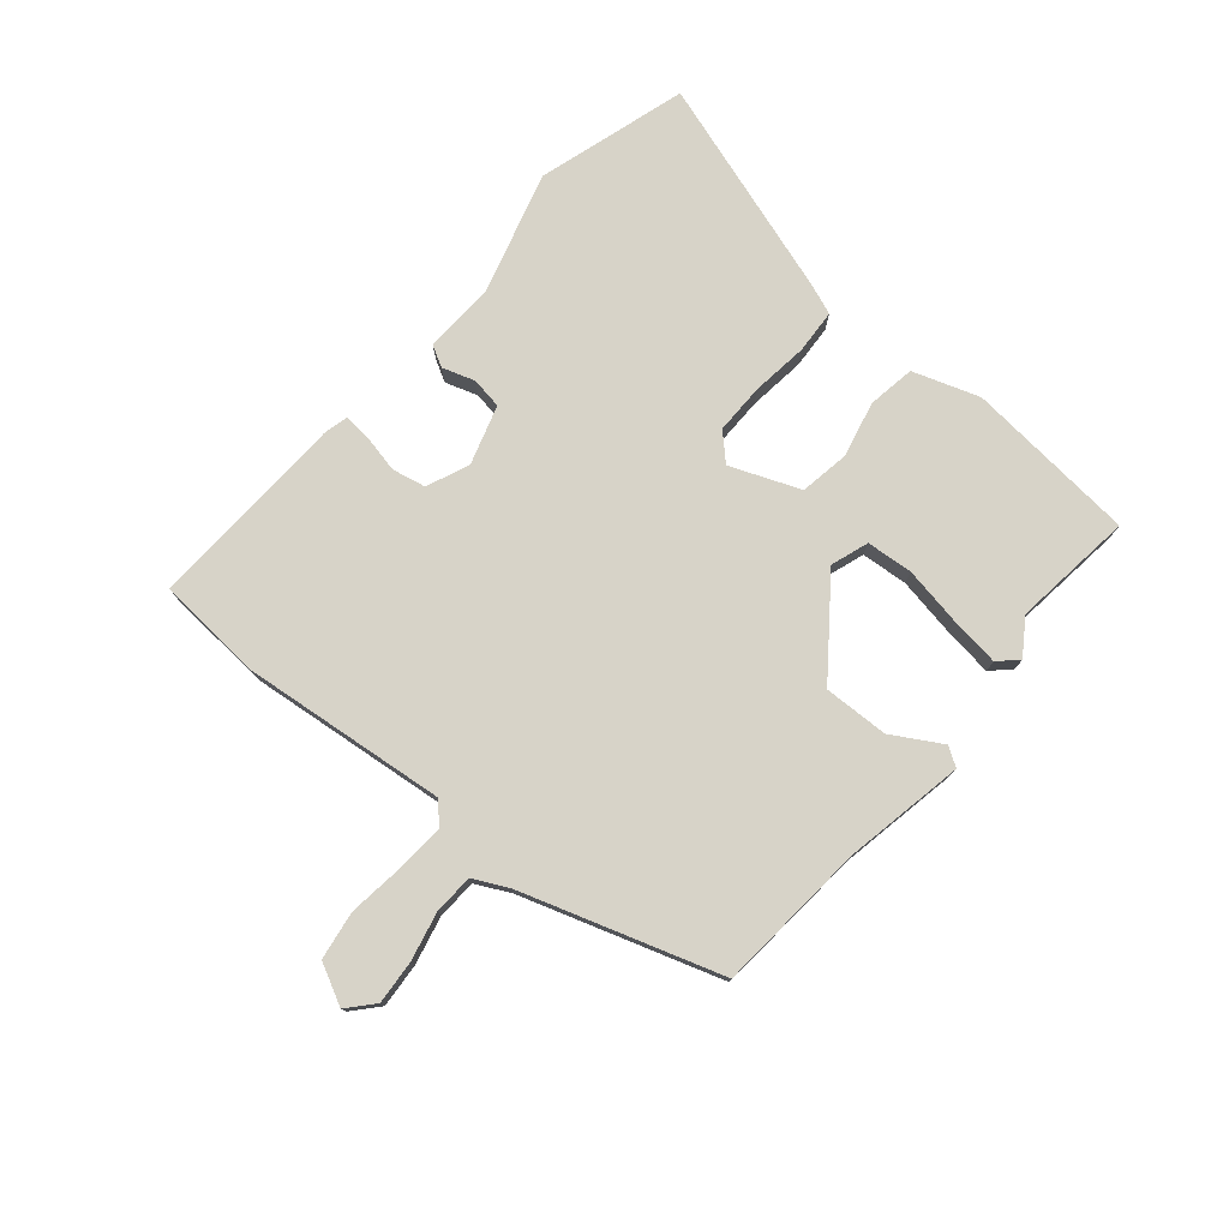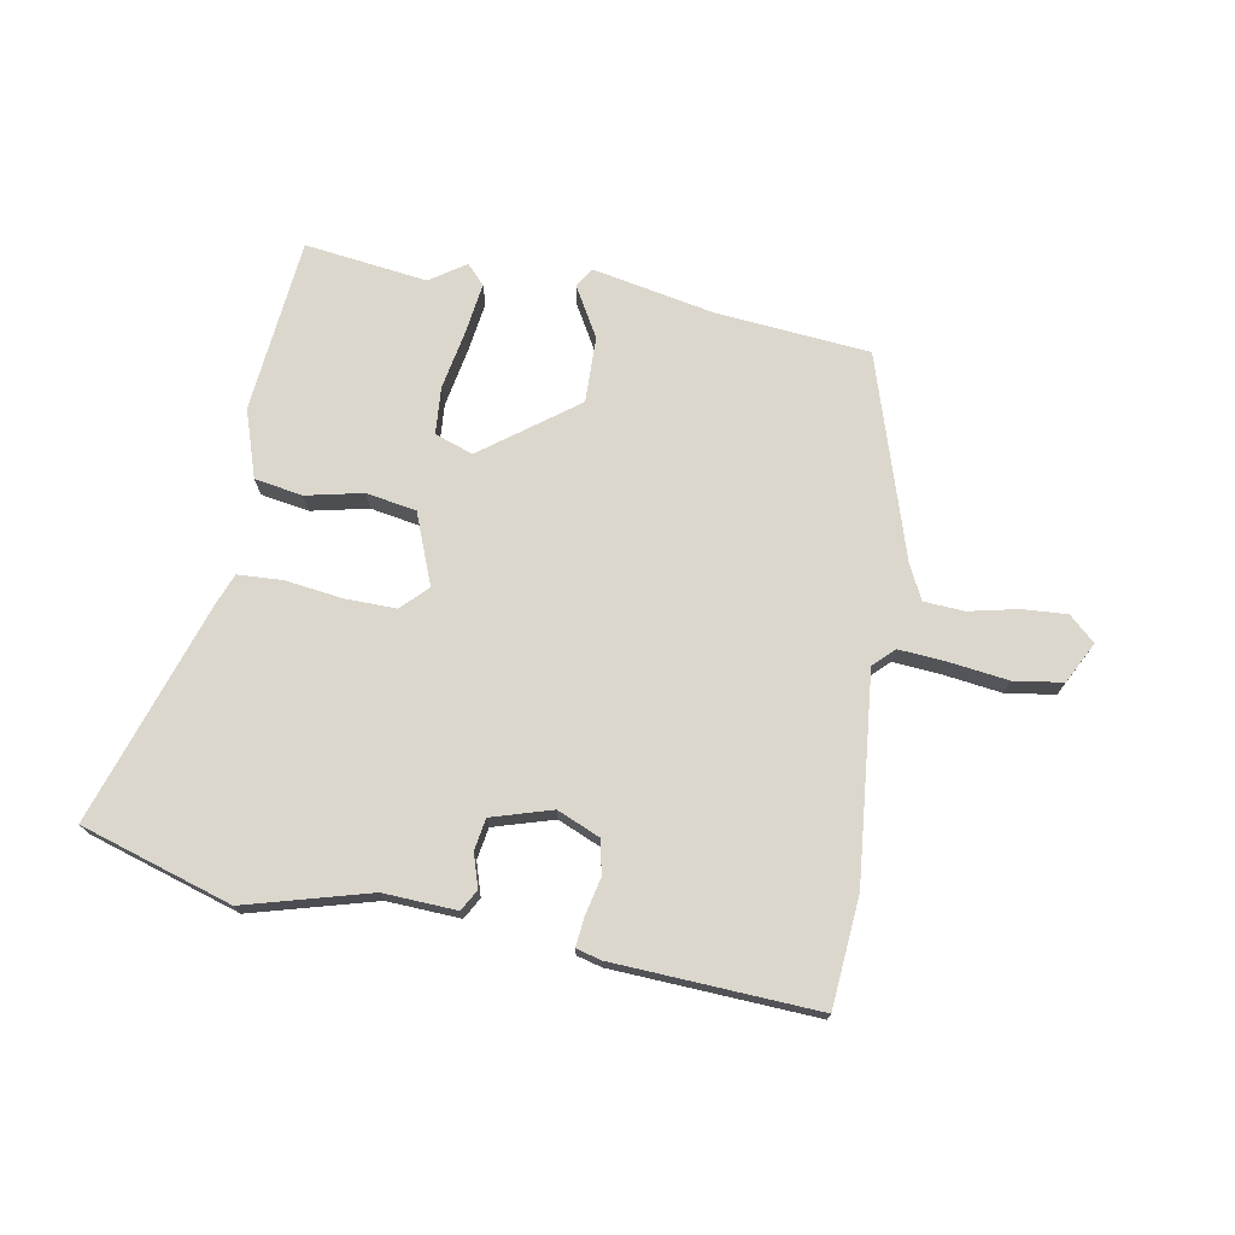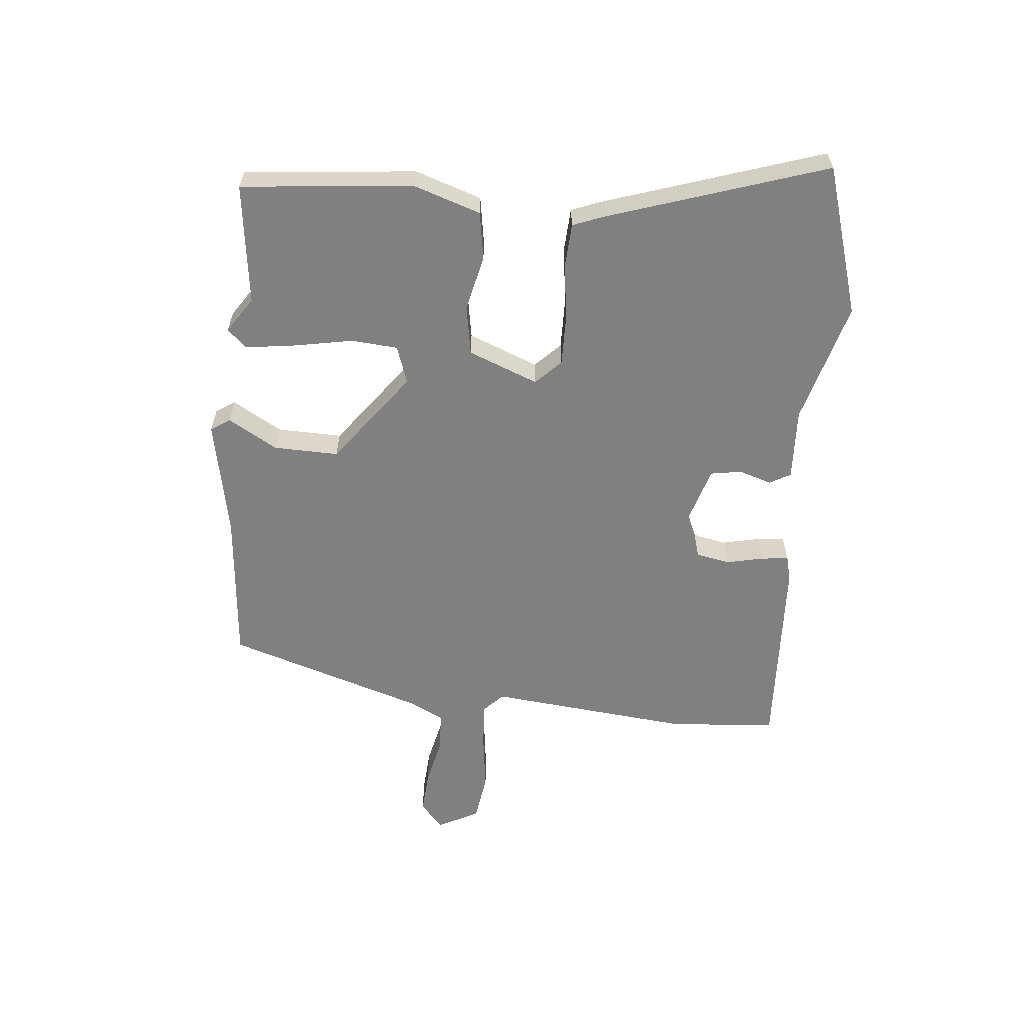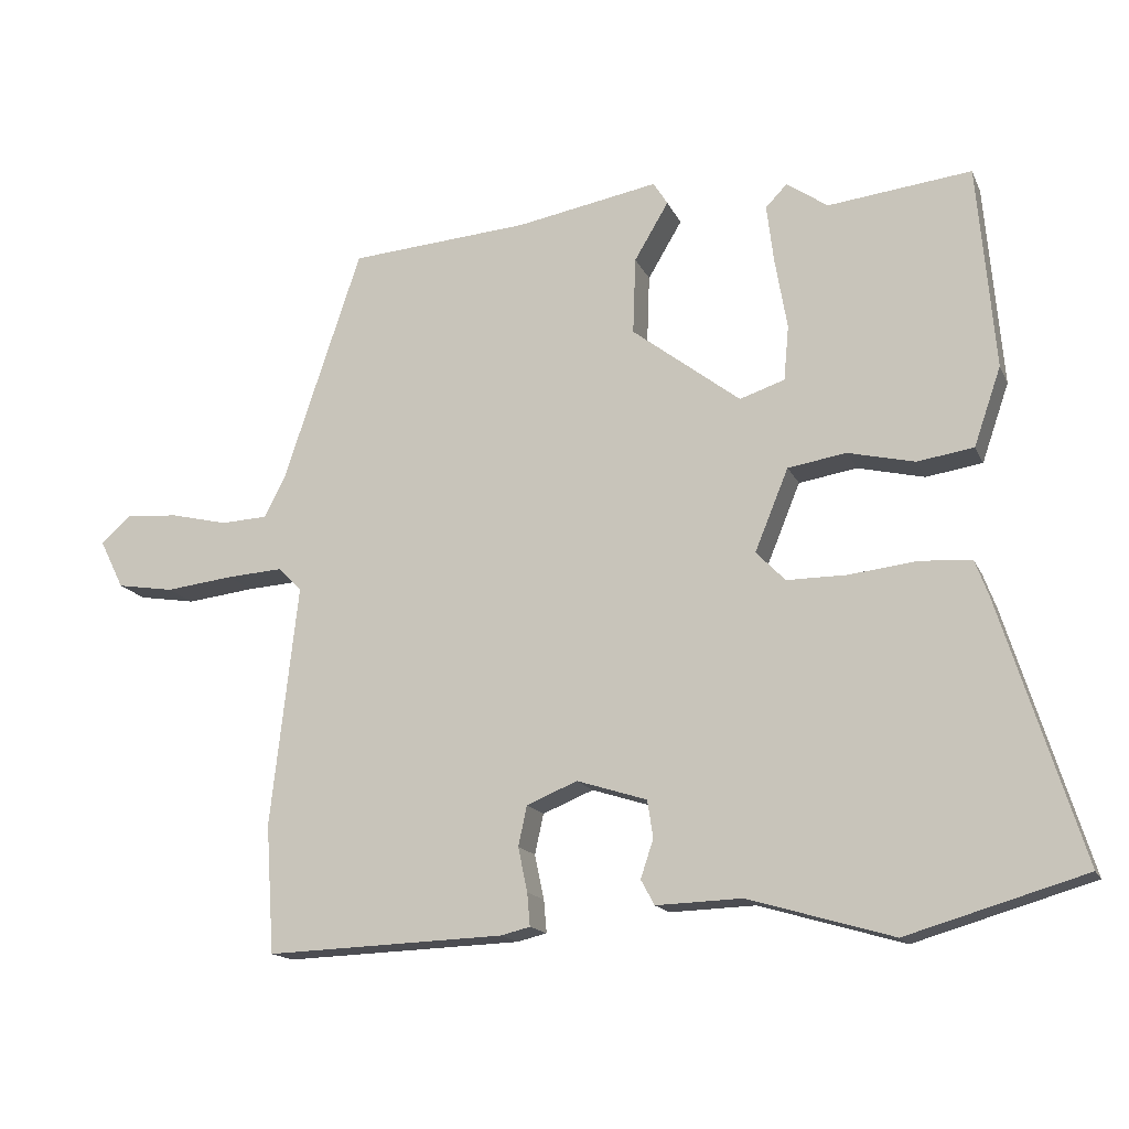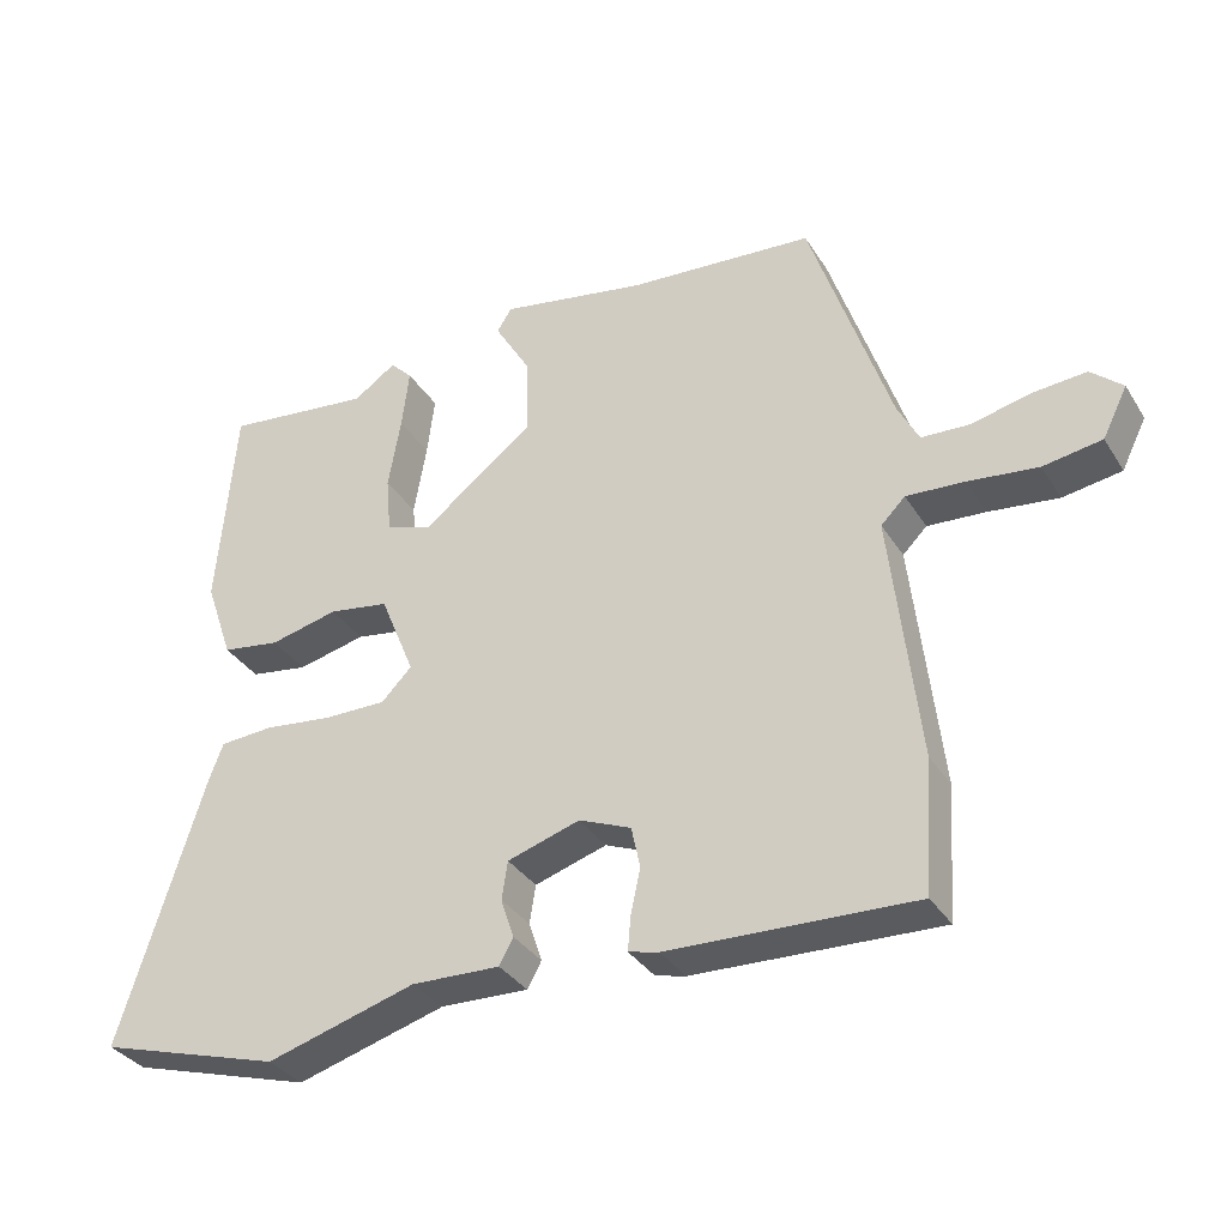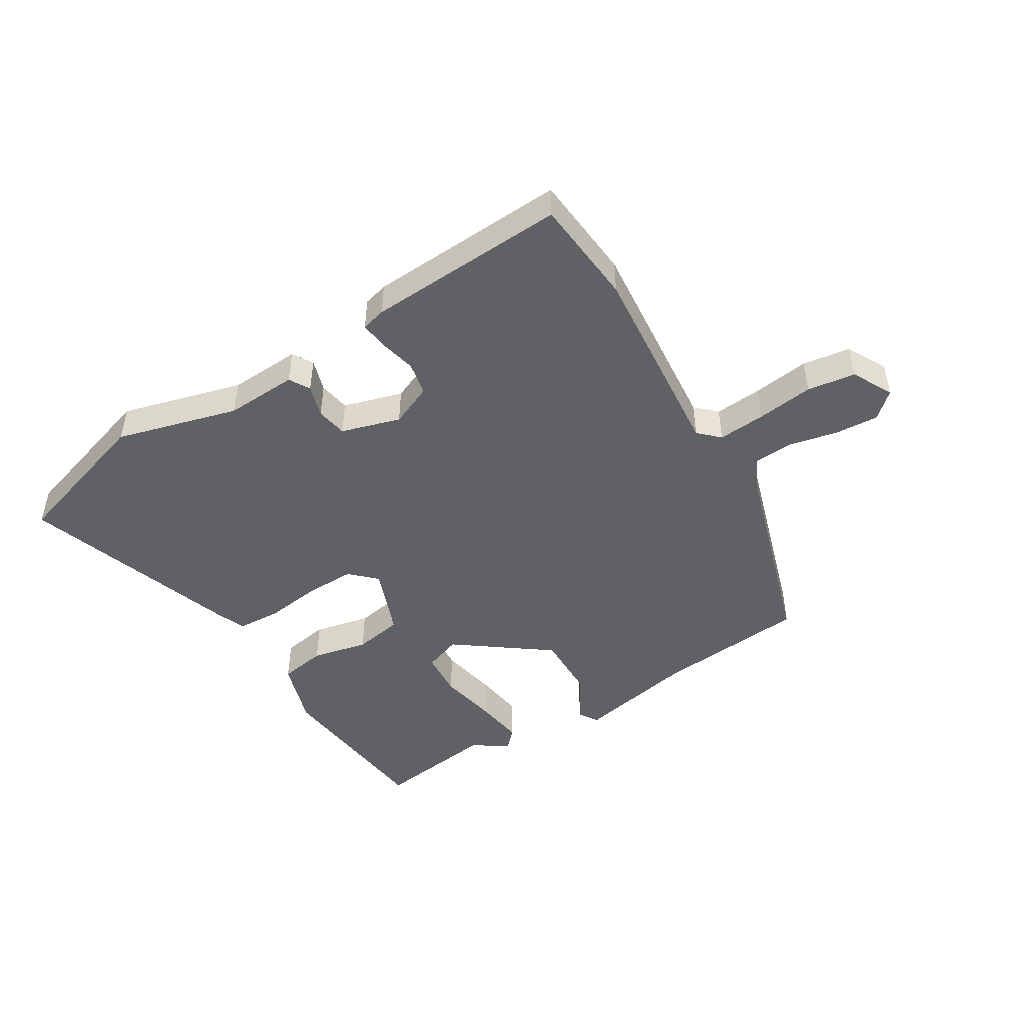
<metadata>
{"format":"obj","ext":"obj","renderer":"f3d","projection":"perspective","resolution":1024,"background":"white","views":[{"elev":76.8,"azim":-49.4,"up":"+Y"},{"elev":73.1,"azim":-169.0,"up":"+Y"},{"elev":-60.1,"azim":85.4,"up":"+Y"},{"elev":-15.8,"azim":18.1,"up":"+Z"},{"elev":-34.0,"azim":-152.4,"up":"+Z"},{"elev":-47.2,"azim":-147.4,"up":"+Y"}]}
</metadata>
<code>
v -0.393 0.07 0.491
v -0.14 0.07 0.51
v 0.059 0.07 0.546
v 0.079 0.07 0.514
v 0.031 0.07 0.433
v 0.027 0.07 0.325
v 0.179 0.07 0.208
v 0.242 0.07 0.229
v 0.249 0.07 0.306
v 0.232 0.07 0.405
v 0.222 0.07 0.487
v 0.252 0.07 0.518
v 0.31 0.07 0.478
v 0.511 0.07 0.501
v 0.535 0.07 0.215
v 0.497 0.07 0.105
v 0.418 0.07 0.093
v 0.325 0.07 0.115
v 0.243 0.07 0.102
v 0.196 0.07 -0.013
v 0.237 0.07 -0.055
v 0.321 0.07 -0.055
v 0.415 0.07 -0.044
v 0.488 0.07 -0.049
v 0.507 0.07 -0.1
v 0.621 0.07 -0.464
v 0.372 0.07 -0.537
v 0.17 0.07 -0.478
v 0.05 0.07 -0.482
v 0.031 0.07 -0.447
v 0.049 0.07 -0.393
v 0.041 0.07 -0.341
v -0.057 0.07 -0.31
v -0.128 0.07 -0.339
v -0.14 0.07 -0.395
v -0.127 0.07 -0.457
v -0.123 0.07 -0.503
v -0.164 0.07 -0.513
v -0.498 0.07 -0.525
v -0.51 0.07 -0.346
v -0.472 0.07 -0.008
v -0.505 0.07 0.025
v -0.584 0.07 0.02
v -0.679 0.07 0.009
v -0.759 0.07 0.022
v -0.793 0.07 0.09
v -0.75 0.07 0.128
v -0.677 0.07 0.122
v -0.597 0.07 0.103
v -0.531 0.07 0.106
v -0.502 0.07 0.163
v -0.393 0 0.491
v -0.14 0 0.51
v 0.059 0 0.546
v 0.079 0 0.514
v 0.031 0 0.433
v 0.027 0 0.325
v 0.179 0 0.208
v 0.242 0 0.229
v 0.249 0 0.306
v 0.232 0 0.405
v 0.222 0 0.487
v 0.252 0 0.518
v 0.31 0 0.478
v 0.511 0 0.501
v 0.535 0 0.215
v 0.497 0 0.105
v 0.418 0 0.093
v 0.325 0 0.115
v 0.243 0 0.102
v 0.196 0 -0.013
v 0.237 0 -0.055
v 0.321 0 -0.055
v 0.415 0 -0.044
v 0.488 0 -0.049
v 0.507 0 -0.1
v 0.621 0 -0.464
v 0.372 0 -0.537
v 0.17 0 -0.478
v 0.05 0 -0.482
v 0.031 0 -0.447
v 0.049 0 -0.393
v 0.041 0 -0.341
v -0.057 0 -0.31
v -0.128 0 -0.339
v -0.14 0 -0.395
v -0.127 0 -0.457
v -0.123 0 -0.503
v -0.164 0 -0.513
v -0.498 0 -0.525
v -0.51 0 -0.346
v -0.472 0 -0.008
v -0.505 0 0.025
v -0.584 0 0.02
v -0.679 0 0.009
v -0.759 0 0.022
v -0.793 0 0.09
v -0.75 0 0.128
v -0.677 0 0.122
v -0.597 0 0.103
v -0.531 0 0.106
v -0.502 0 0.163
f 46 47 48 49
f 46 49 50
f 43 44 45 46
f 42 43 46 50
f 41 42 50 51
f 39 40 41
f 38 39 41
f 35 36 37 38
f 35 38 41 51
f 28 29 30 31
f 28 31 32
f 27 28 32
f 26 27 32
f 25 26 32 33
f 22 23 24 25
f 21 22 25 33
f 15 16 17 18
f 13 14 15 18
f 13 18 19
f 9 10 11 12
f 9 12 13
f 8 9 13 19
f 2 3 4 5
f 2 5 6
f 1 2 6
f 34 35 51 1
f 20 21 33 34
f 7 8 19 20
f 7 20 34
f 1 6 7 34
f 100 99 98 97
f 101 100 97
f 97 96 95 94
f 101 97 94 93
f 102 101 93 92
f 92 91 90
f 92 90 89
f 89 88 87 86
f 102 92 89 86
f 82 81 80 79
f 83 82 79
f 83 79 78
f 83 78 77
f 84 83 77 76
f 76 75 74 73
f 84 76 73 72
f 69 68 67 66
f 69 66 65 64
f 70 69 64
f 63 62 61 60
f 64 63 60
f 70 64 60 59
f 56 55 54 53
f 57 56 53
f 57 53 52
f 52 102 86 85
f 85 84 72 71
f 71 70 59 58
f 85 71 58
f 85 58 57 52
f 1 52 53 2
f 2 53 54 3
f 3 54 55 4
f 4 55 56 5
f 5 56 57 6
f 6 57 58 7
f 7 58 59 8
f 8 59 60 9
f 9 60 61 10
f 10 61 62 11
f 11 62 63 12
f 12 63 64 13
f 13 64 65 14
f 14 65 66 15
f 15 66 67 16
f 16 67 68 17
f 17 68 69 18
f 18 69 70 19
f 19 70 71 20
f 20 71 72 21
f 21 72 73 22
f 22 73 74 23
f 23 74 75 24
f 24 75 76 25
f 25 76 77 26
f 26 77 78 27
f 27 78 79 28
f 28 79 80 29
f 29 80 81 30
f 30 81 82 31
f 31 82 83 32
f 32 83 84 33
f 33 84 85 34
f 34 85 86 35
f 35 86 87 36
f 36 87 88 37
f 37 88 89 38
f 38 89 90 39
f 39 90 91 40
f 40 91 92 41
f 41 92 93 42
f 42 93 94 43
f 43 94 95 44
f 44 95 96 45
f 45 96 97 46
f 46 97 98 47
f 47 98 99 48
f 48 99 100 49
f 49 100 101 50
f 50 101 102 51
f 51 102 52 1

</code>
